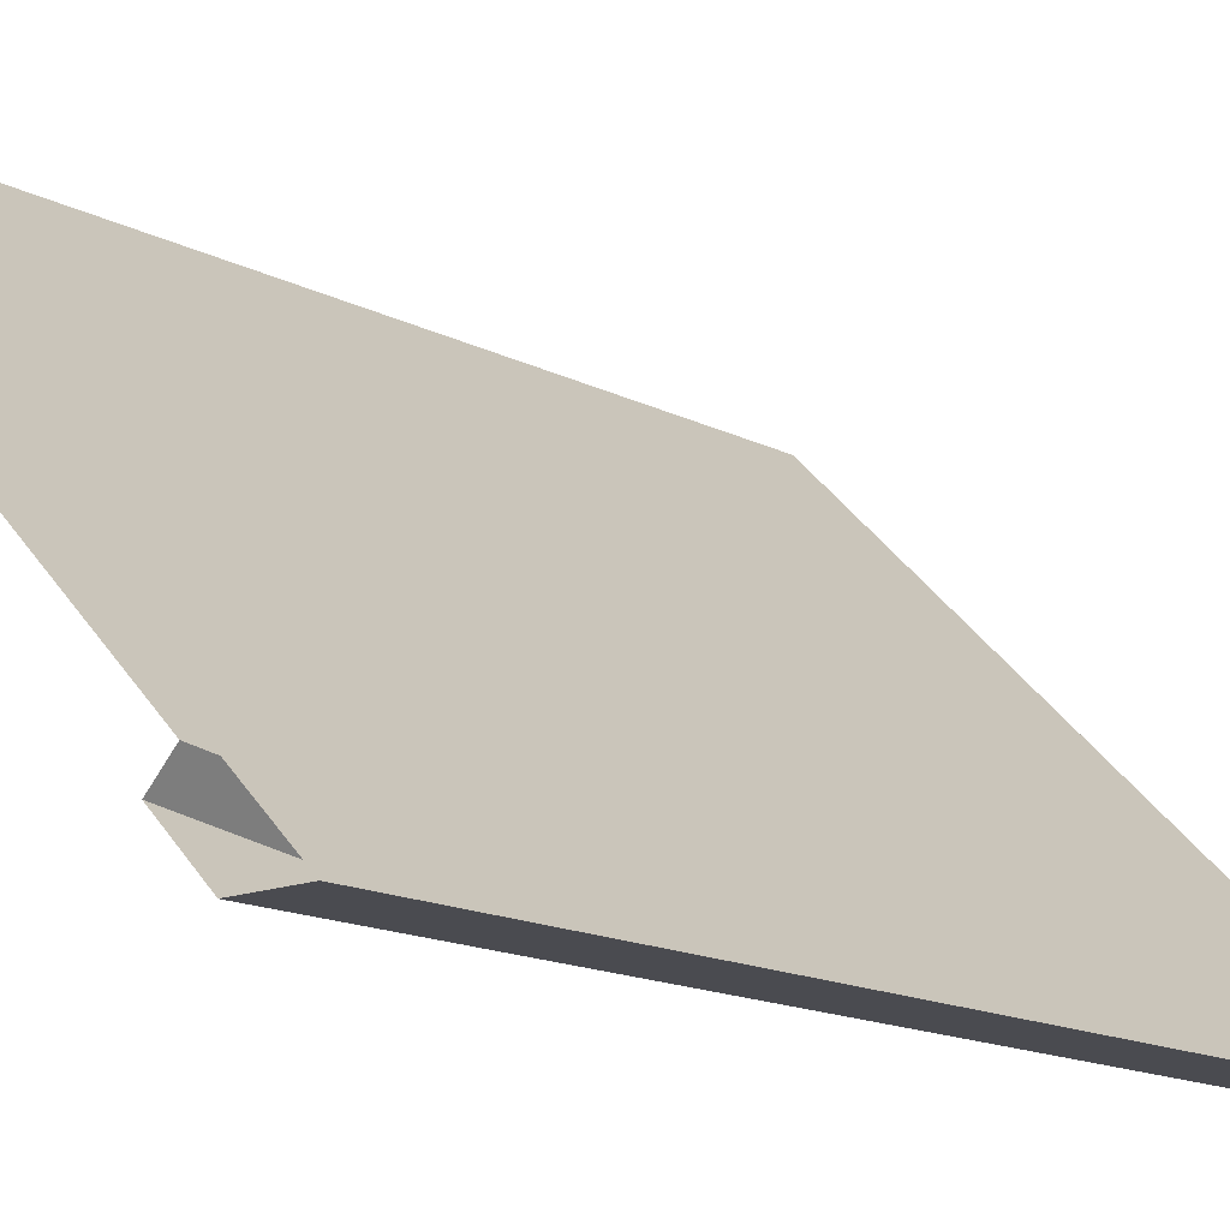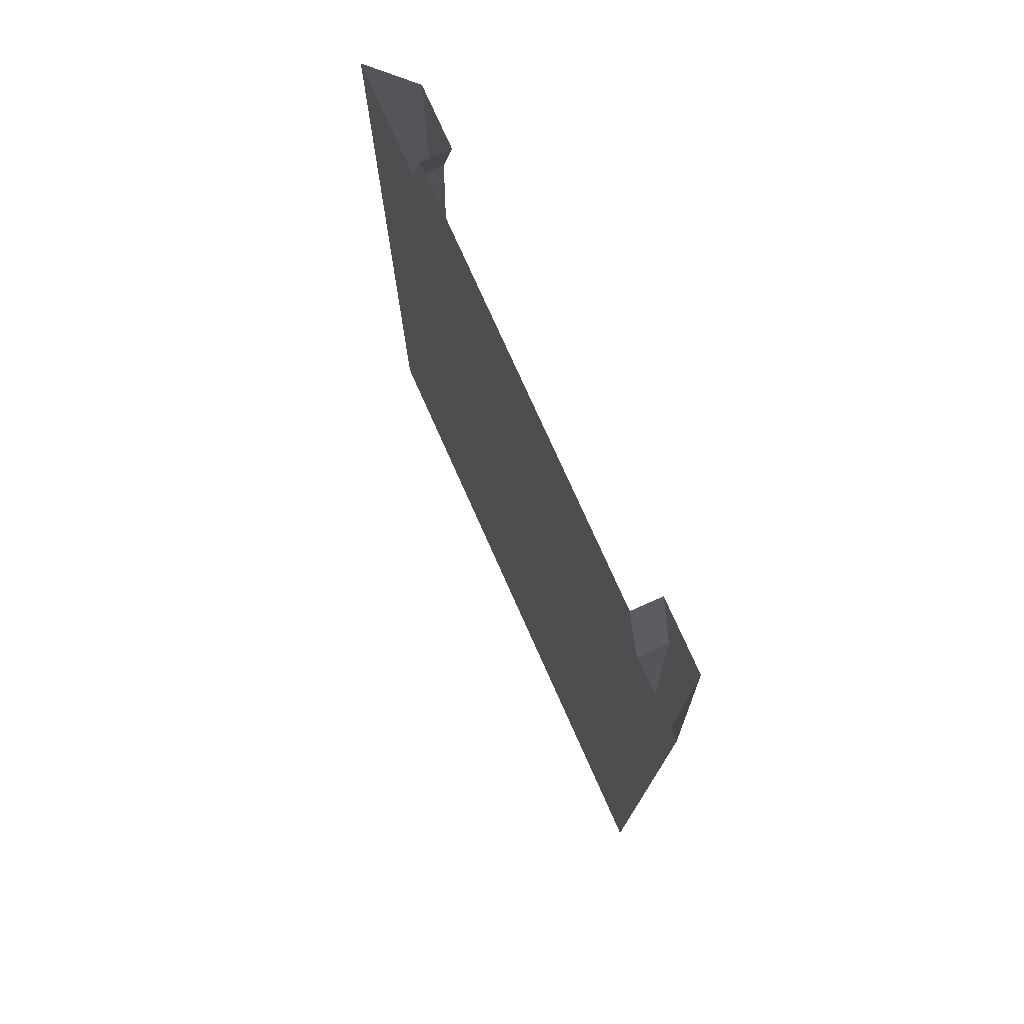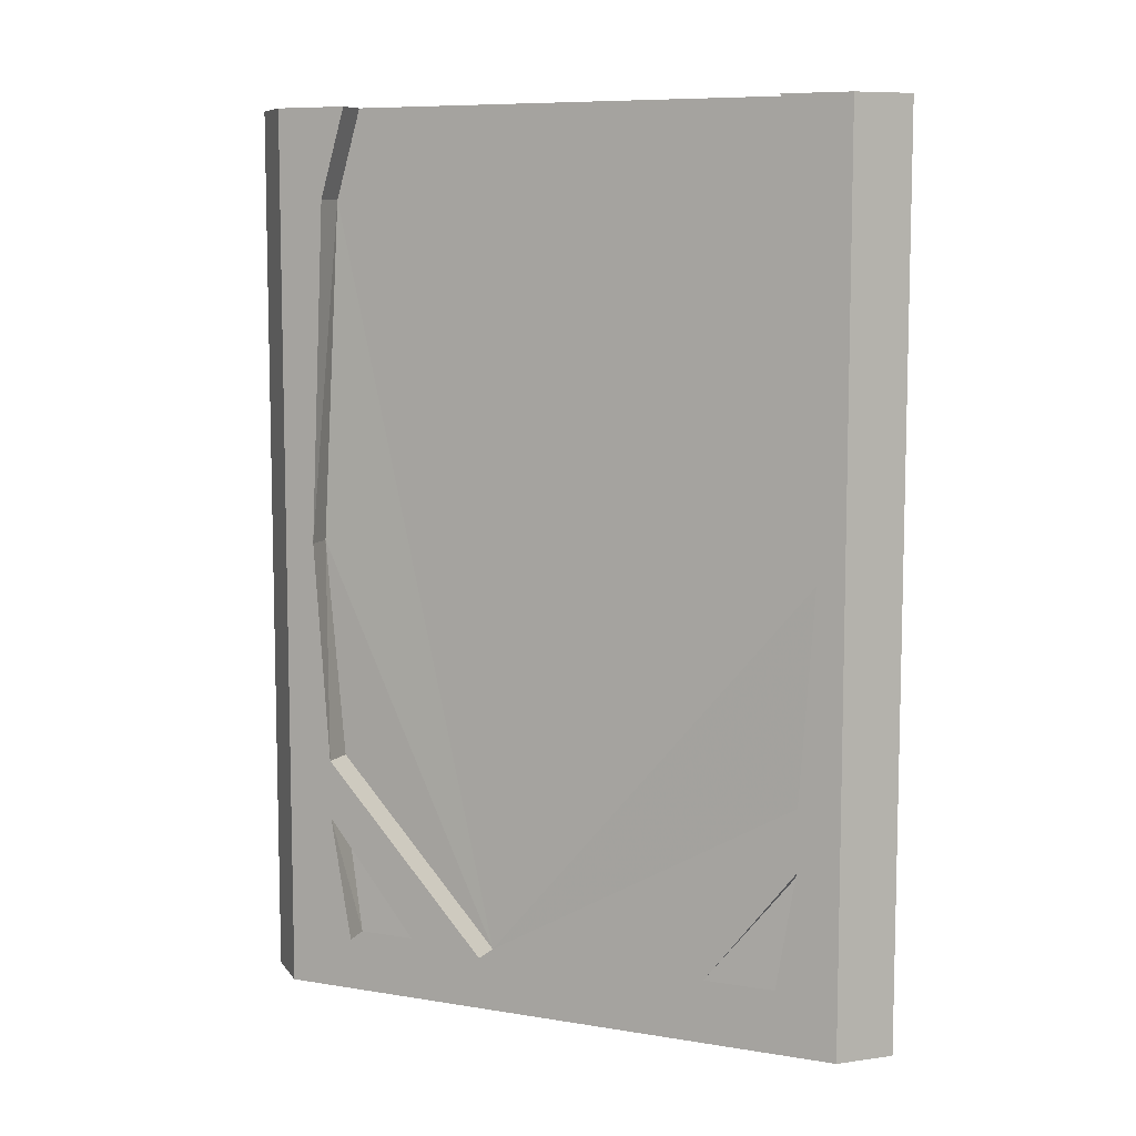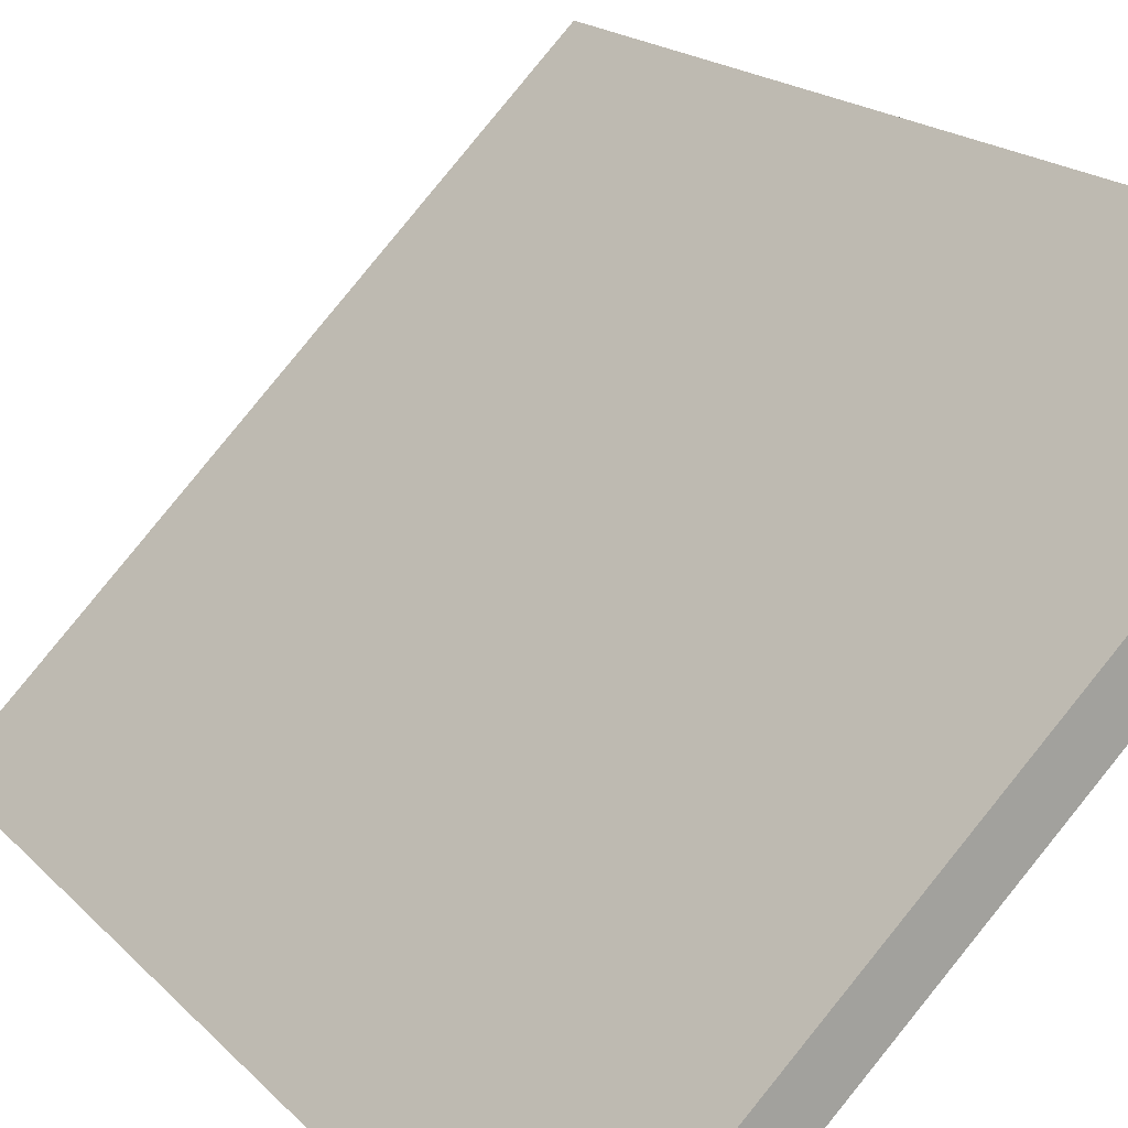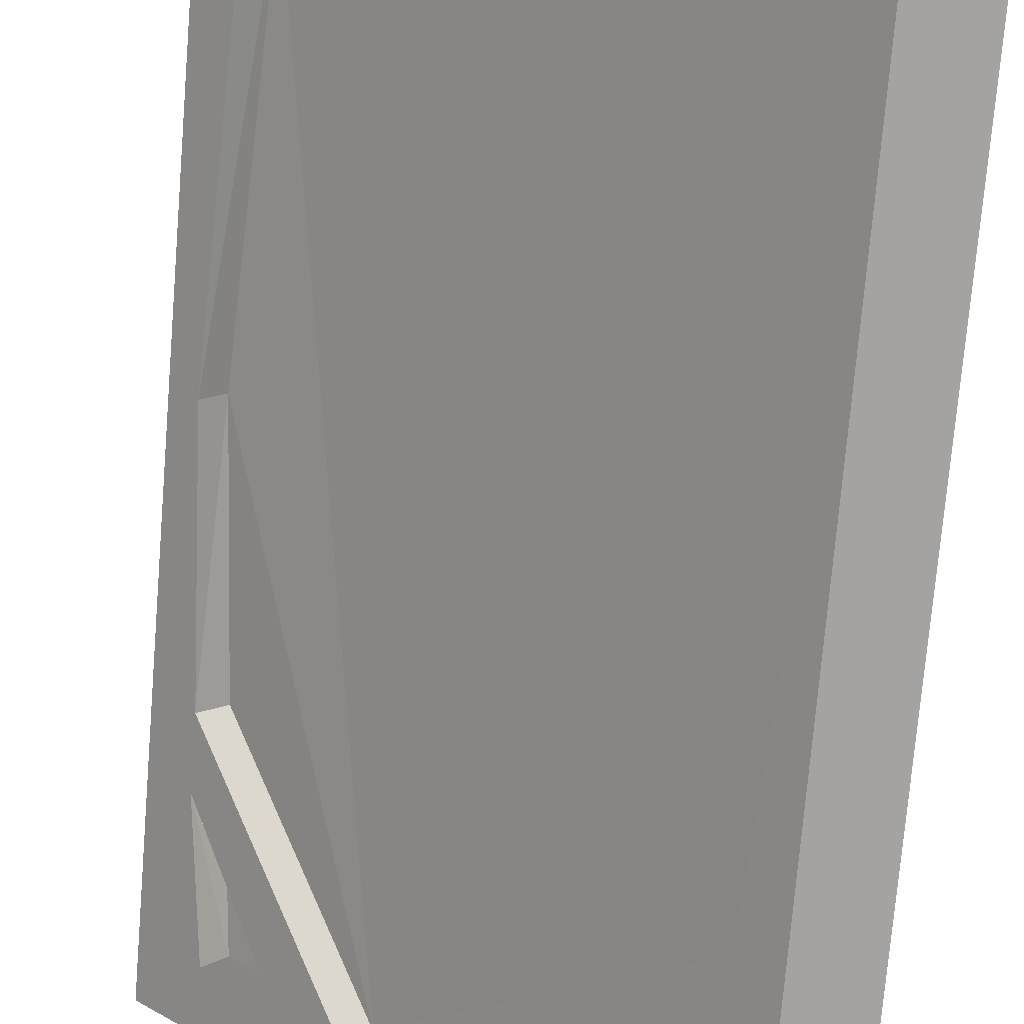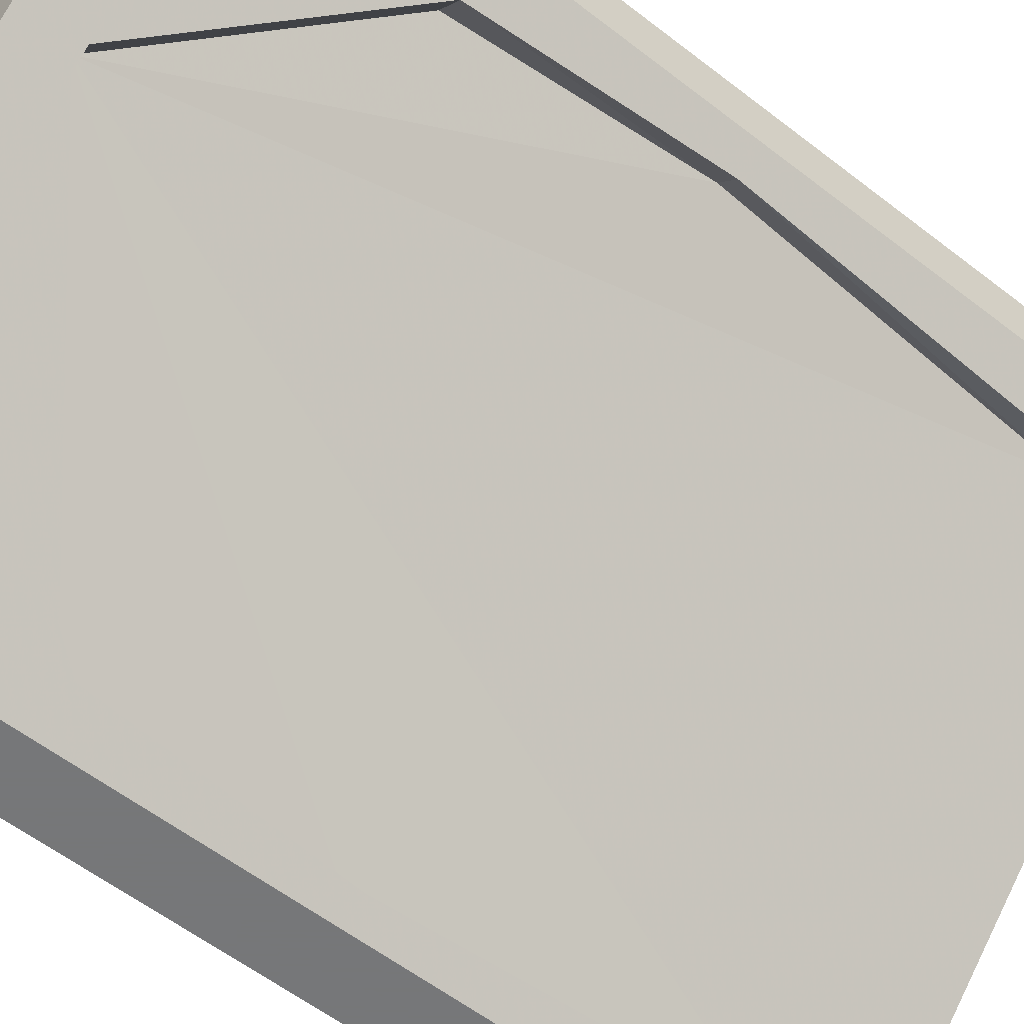
<metadata>
{"format":"obj","ext":"obj","renderer":"f3d","projection":"perspective","resolution":1024,"background":"white","views":[{"elev":-14.6,"azim":-138.4,"up":"+Z"},{"elev":76.0,"azim":21.0,"up":"+Y"},{"elev":8.3,"azim":159.2,"up":"+Y"},{"elev":17.1,"azim":-27.3,"up":"+Z"},{"elev":-73.1,"azim":175.3,"up":"+Z"},{"elev":-57.1,"azim":50.9,"up":"+Z"}]}
</metadata>
<code>
o wall/3435/diagonal
v 64 0 64
v -64 0 -64
v -64 -16 -64
v 64 -16 64
v 64 0 48
v 64 -226 48
v 58 -116 42
v 55 -24 39
v 50 0 34
v 49 -24 45
v 44 0 40
v 17 -226 13
v -41 0 -45
v -46 -24 -50
v -40 -24 -56
v -35 0 -51
v -48 0 -64
v -43 -116 -59
v -48 -226 -64
v -64 -240 -64
v -46 -192 -50
v -26 -226 -31
v -42 -226 -47
v -36 -226 -52
v -40 -192 -56
v -21 -226 -37
v -40 -176 -56
v -8 -226 -24
v -48 -240 -64
v -46 -176 -50
v -14 -226 -18
v 46 -226 41
v 30 -226 25
v 49 -192 45
v 55 -192 39
v 51 -226 35
v 64 -240 48
v 36 -226 20
v 23 -226 7
v -49 -116 -54
v 53 -116 48
v 49 -176 45
v 55 -176 39
v 64 -240 64
v 58 0 54
v 58 -240 54
v -55 0 -59
v 64 0 64
f 1 2 3
f 1 3 4
f 1 4 5
f 5 4 6
f 5 6 7
f 5 7 8
f 5 8 9
f 9 8 10
f 9 10 11
f 11 10 12
f 11 12 13
f 13 12 14
f 13 14 15
f 13 15 16
f 16 15 17
f 17 15 18
f 17 18 19
f 17 19 20
f 17 20 3
f 17 3 2
f 21 22 23
f 21 23 24
f 21 24 25
f 21 25 22
f 22 25 26
f 26 25 27
f 26 27 28
f 26 28 29
f 26 29 24
f 24 29 19
f 24 19 25
f 25 19 27
f 27 19 18
f 27 18 30
f 27 30 31
f 27 31 28
f 32 33 34
f 32 34 35
f 32 35 36
f 36 35 6
f 36 6 37
f 36 37 38
f 38 37 39
f 38 39 35
f 38 35 34
f 38 34 33
f 12 31 30
f 12 30 40
f 12 40 14
f 14 40 15
f 15 40 18
f 18 40 30
f 12 10 41
f 12 41 42
f 12 42 39
f 39 42 43
f 39 43 35
f 35 43 6
f 6 43 7
f 7 43 41
f 7 41 10
f 7 10 8
f 3 20 44
f 3 44 4
f 4 44 6
f 6 44 37
f 37 44 29
f 37 29 39
f 39 29 28
f 44 20 29
f 29 20 19
f 43 42 41

</code>
